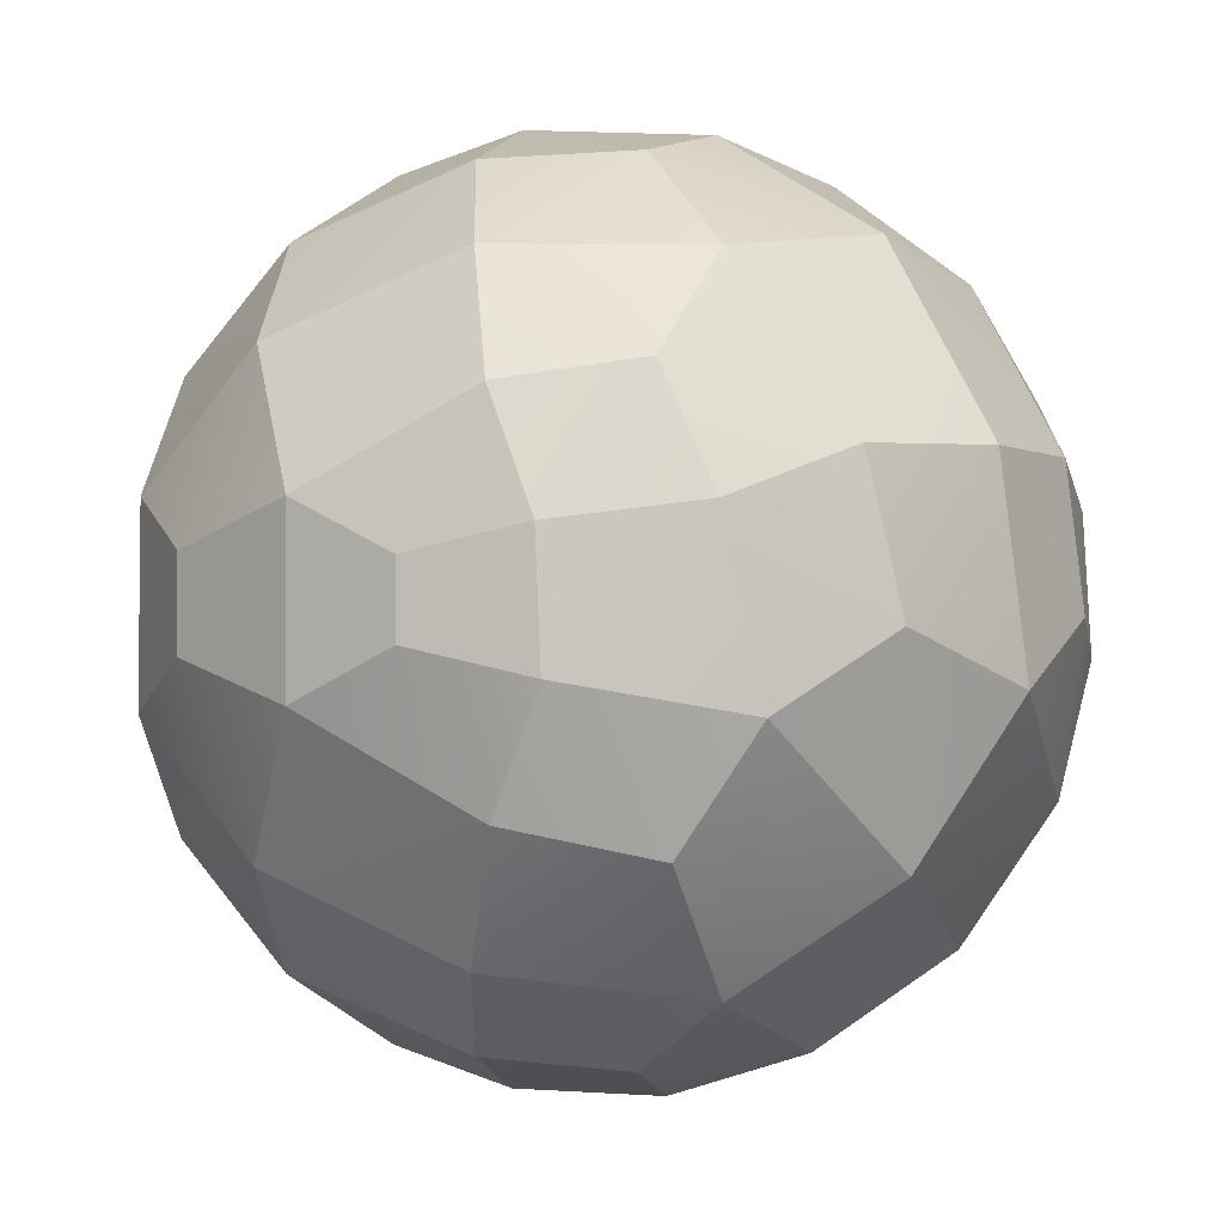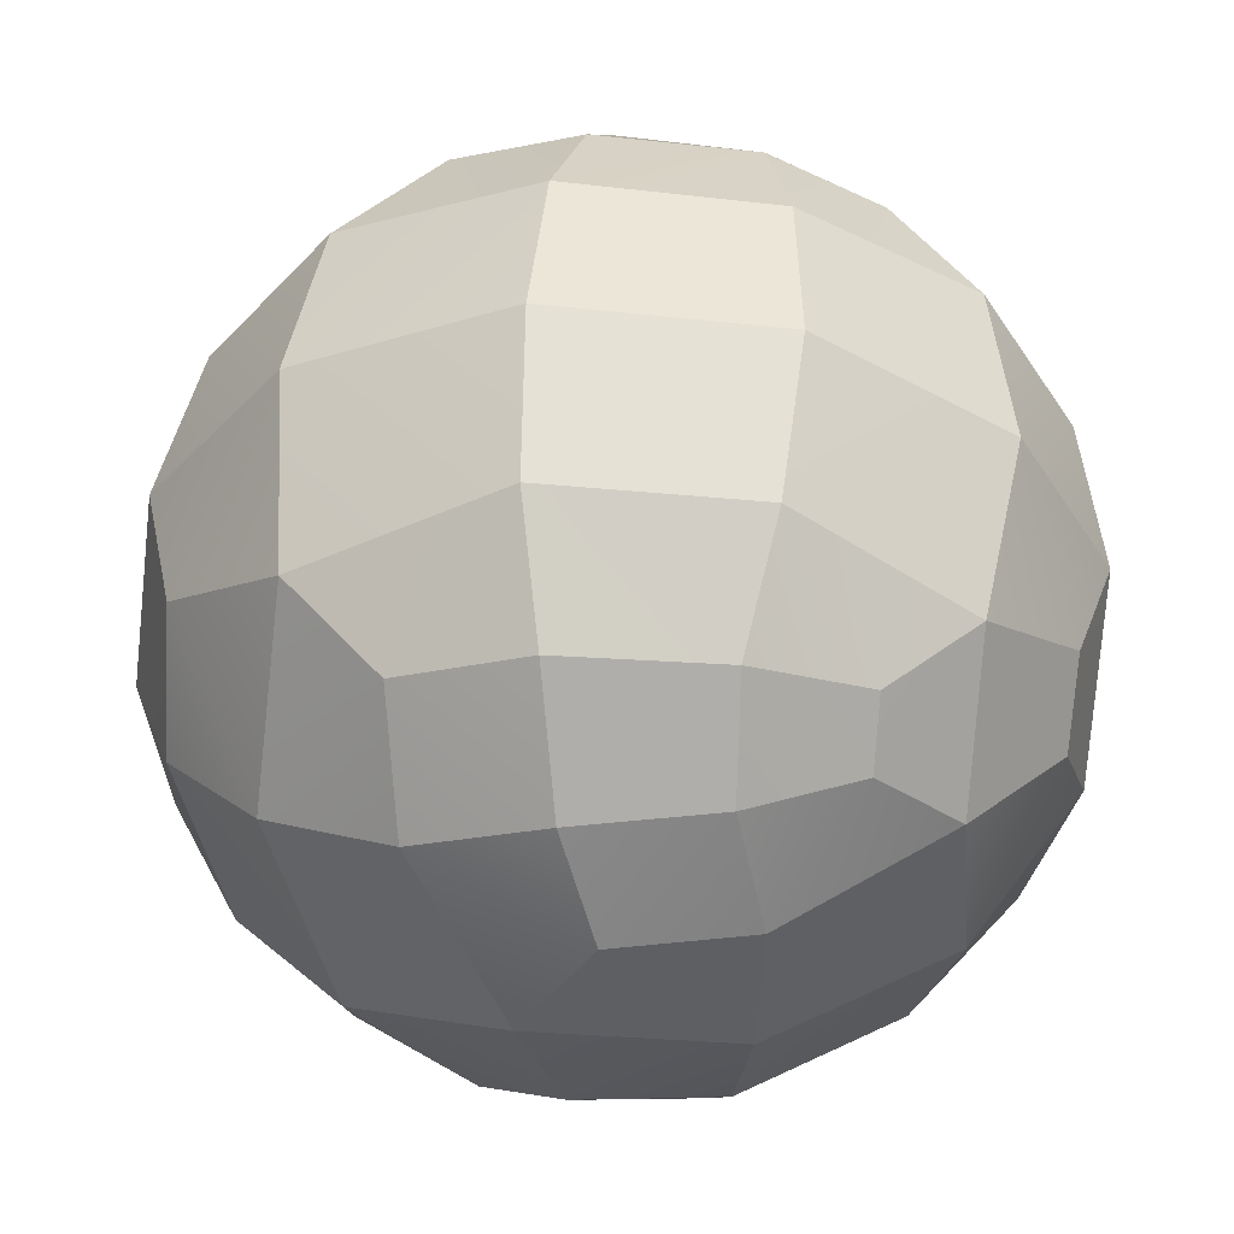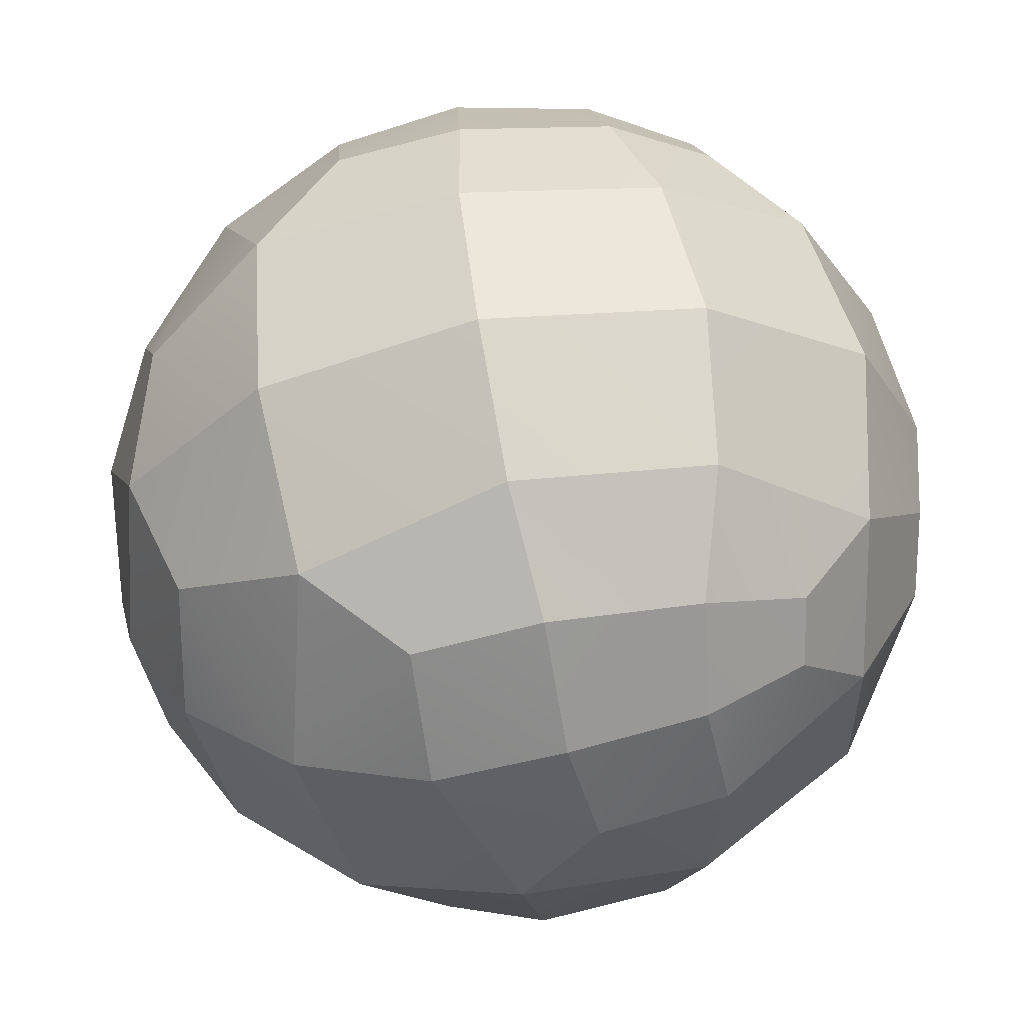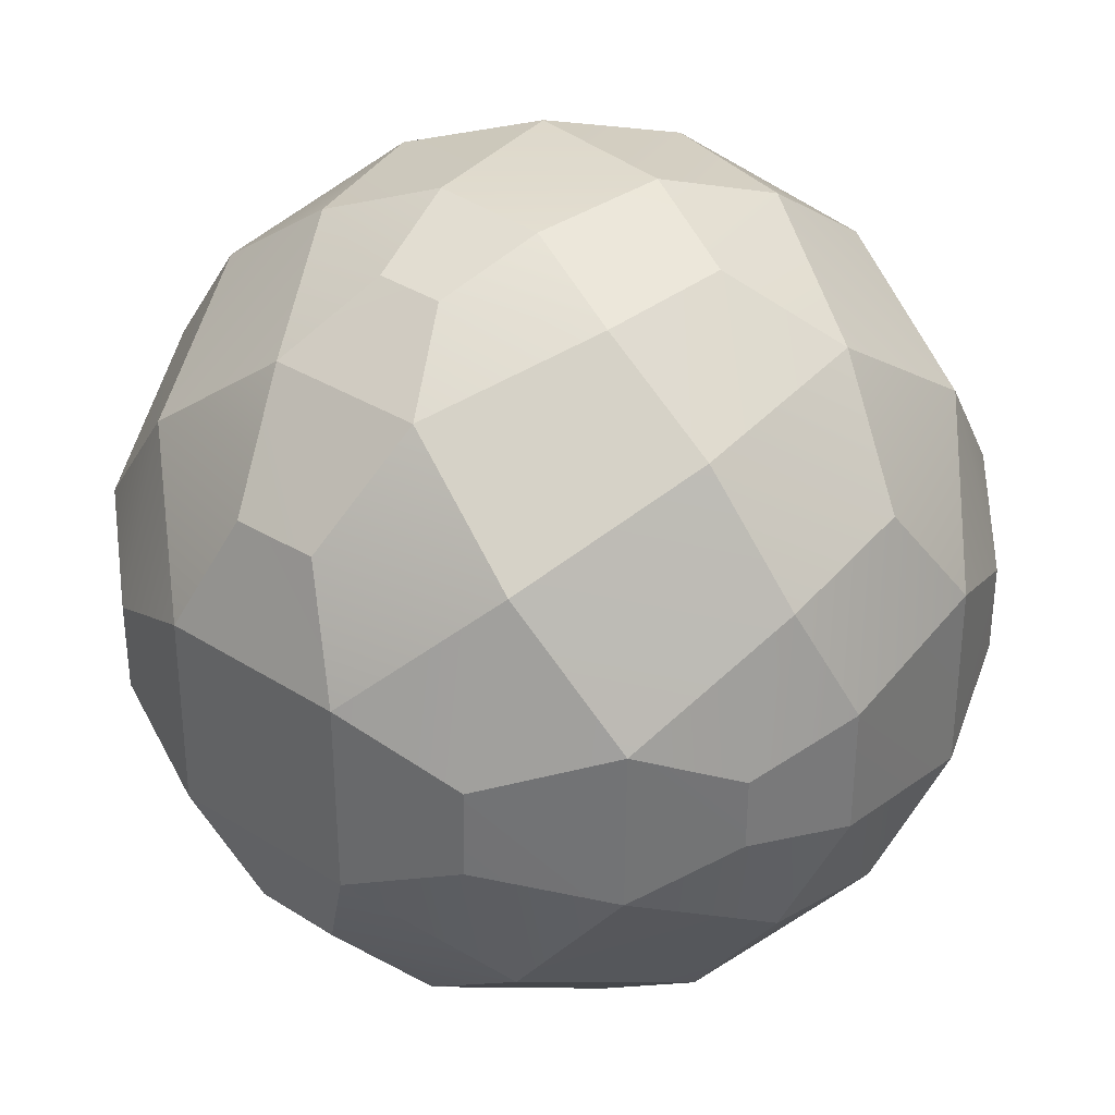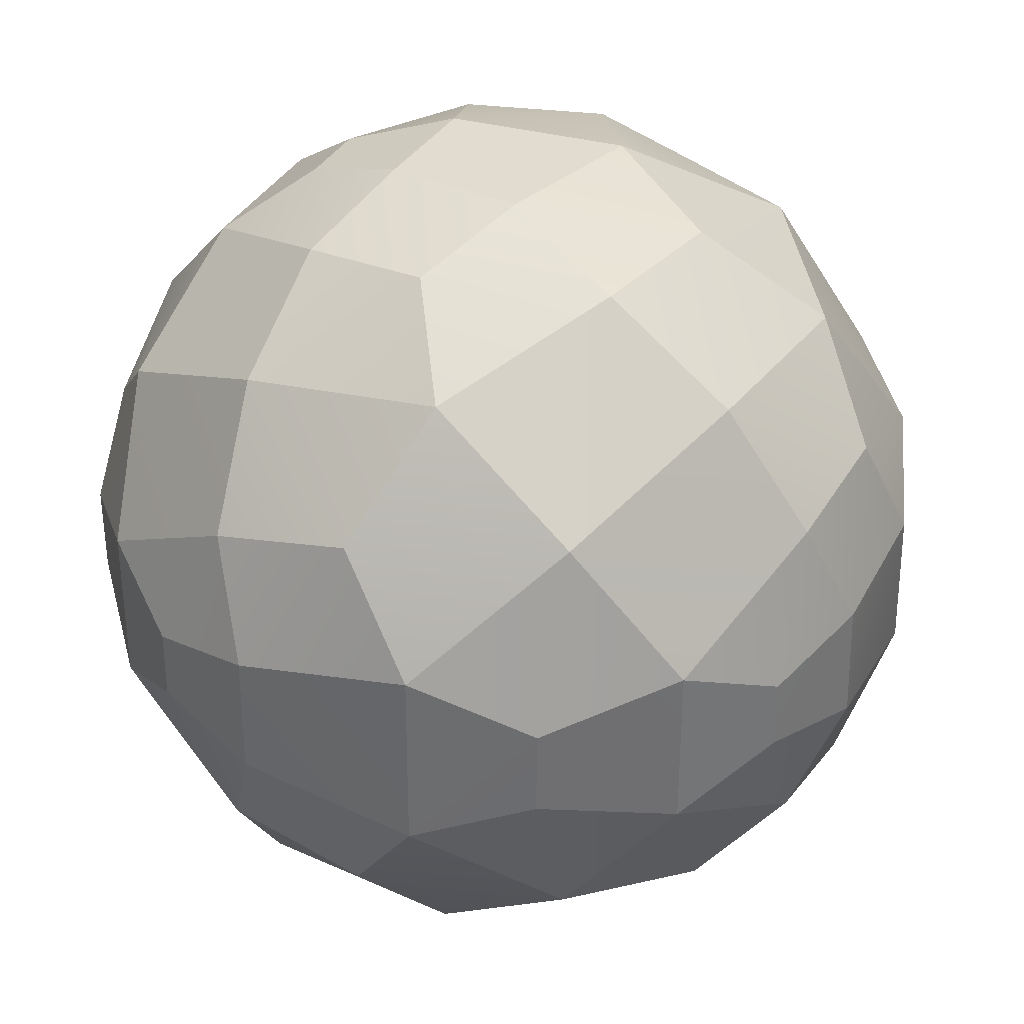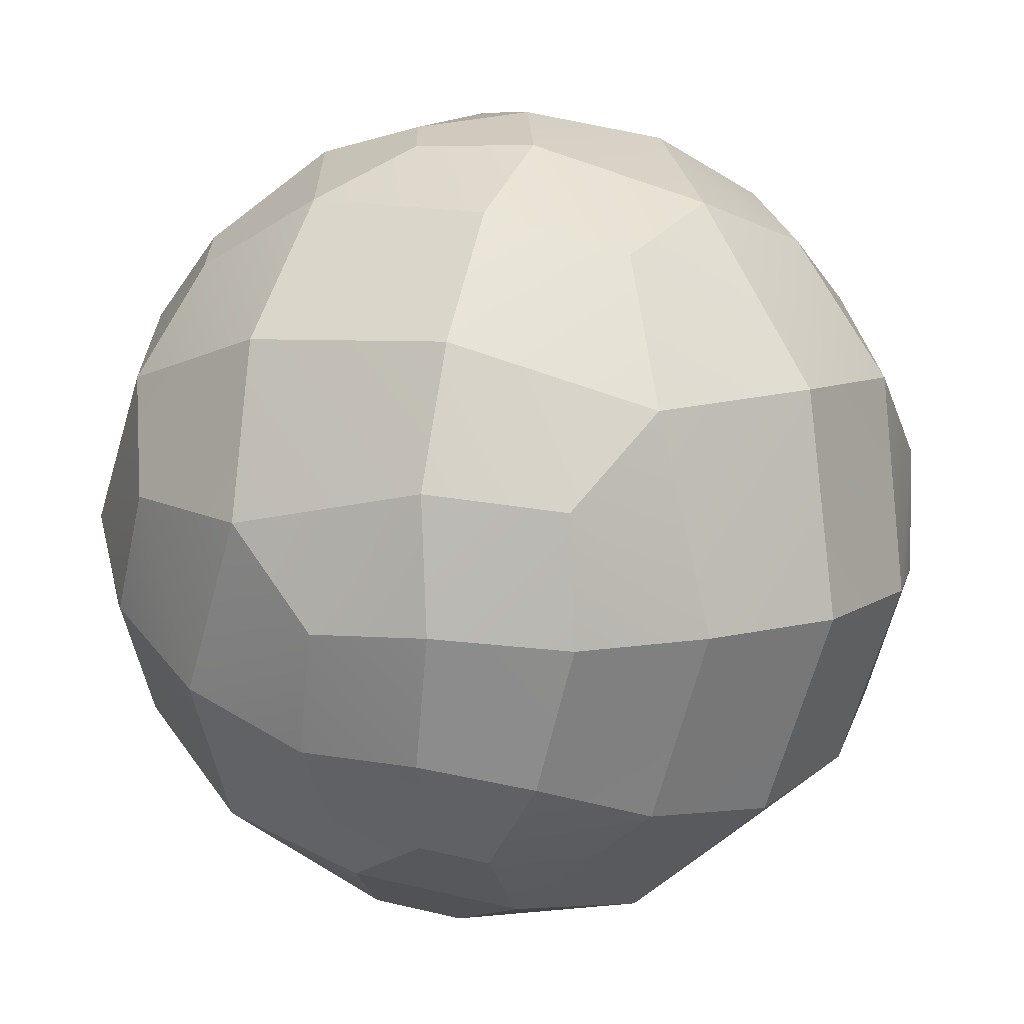
<metadata>
{"format":"obj","ext":"obj","renderer":"f3d","projection":"perspective","resolution":1024,"background":"white","views":[{"elev":-1.1,"azim":-94.5,"up":"+Y"},{"elev":-79.7,"azim":-4.9,"up":"+Y"},{"elev":19.2,"azim":-12.3,"up":"+Z"},{"elev":34.4,"azim":130.6,"up":"+Y"},{"elev":35.6,"azim":-154.6,"up":"+Y"},{"elev":-65.9,"azim":-104.7,"up":"+Y"}]}
</metadata>
<code>
o Sphere_Sphere.002
v -2.039 0.2696 -1.57
v -1.823 -0.4301 -2.004
v -1.197 -1.165 -1.688
v -1.322 -0.5343 -0.7601
v -1.195 0.3947 -0.1305
v -1.825 0.7092 -0.8679
v -0.1141 -1.004 -0.2892
v -0.06358 -0.214 0.2678
v 0.09949 0.5592 0.491
v -0.6246 0.7751 0.287
v -0.6312 -1.579 -2.068
v 0.09528 -1.801 -1.847
v -0.06222 -1.556 -1.081
v -1.804 1.599 -1.071
v -2.085 1.312 -1.806
v -0.4902 1.62 0.215
v -1.248 1.631 -0.2939
v -0.7922 2.752 -0.7987
v -1.436 2.601 -1.71
v -1.875 2.006 -2.085
v 0.2352 1.369 0.4745
v 0.4891 2.017 0.2657
v 0.1148 2.603 -0.1687
v 0.4245 3.184 -0.8767
v -0.01012 3.388 -1.583
v -0.7253 3.185 -2.027
v -1.801 -0.2464 -2.88
v -2.073 0.4544 -2.647
v -0.5018 -1.507 -2.899
v -1.239 -1.002 -2.948
v -0.778 -0.5033 -4.035
v -1.442 0.3216 -3.861
v -1.839 0.6163 -3.328
v 0.243 -1.77 -2.673
v 0.4938 -1.557 -3.312
v 0.1186 -1.131 -3.889
v 0.4209 -0.419 -4.469
v -0.05497 0.2686 -4.67
v -0.7729 0.5643 -4.427
v -2.064 1.204 -2.678
v -1.805 1.886 -2.901
v -1.837 1.05 -3.33
v -1.288 2.615 -2.936
v -0.5195 3.158 -2.9
v -1.441 1.35 -3.86
v -0.7851 2.169 -4.025
v -0.7782 1.105 -4.423
v 0.2207 3.441 -2.617
v 0.1192 2.799 -3.877
v 0.5077 3.23 -3.288
v -0.05614 1.419 -4.66
v 0.4224 2.101 -4.456
v 1.169 -0.2172 0.244
v 1.038 0.5291 0.4769
v 1.169 -1.535 -1.076
v 1.237 -0.9887 -0.3037
v 1.039 -1.774 -1.82
v 2.398 -0.5038 -0.7883
v 2.24 0.3293 -0.1489
v 1.717 0.64 0.2401
v 1.722 -1.54 -1.93
v 2.239 -1.142 -1.622
v 2.82 -0.4685 -1.853
v 3.048 0.2365 -1.528
v 2.818 0.5614 -0.8249
v 1.077 1.232 0.4546
v 1.297 1.892 0.1963
v 1.329 2.614 -0.3147
v 1.292 3.15 -1.064
v 1.049 3.42 -1.755
v 1.722 1.063 0.2323
v 2.252 1.355 -0.1629
v 2.407 2.166 -0.8018
v 2.241 2.8 -1.628
v 1.709 3.205 -1.911
v 2.815 1.111 -0.8223
v 3.043 1.443 -1.535
v 2.807 2.151 -1.851
v 1.08 -1.746 -2.528
v 1.299 -1.487 -3.184
v 1.331 -0.979 -3.905
v 1.29 -0.2296 -4.443
v 1.027 0.4641 -4.715
v 1.73 -1.533 -2.358
v 2.25 -1.127 -2.647
v 2.407 -0.4892 -3.456
v 2.241 0.3371 -4.094
v 1.698 0.6216 -4.491
v 2.818 -0.4711 -2.403
v 3.044 0.243 -2.735
v 2.805 0.5602 -3.441
v 1.085 3.411 -2.49
v 1.3 3.155 -3.161
v 1.342 2.65 -3.887
v 1.021 1.228 -4.712
v 1.279 1.907 -4.436
v 1.713 3.203 -2.341
v 2.235 2.802 -2.626
v 2.416 2.157 -3.437
v 2.235 1.345 -4.095
v 1.694 1.058 -4.491
v 3.039 1.438 -2.727
v 2.802 2.159 -2.401
v 2.8 1.112 -3.448
f 2 4 1
f 4 6 1
f 4 8 5
f 8 10 5
f 11 13 3
f 13 4 3
f 6 15 1
f 10 17 5
f 6 17 14
f 14 18 19
f 20 14 19
f 10 21 16
f 16 22 23
f 18 16 23
f 18 24 25
f 26 18 25
f 2 28 27
f 11 30 29
f 30 2 27
f 31 27 32
f 27 33 32
f 34 11 29
f 35 29 36
f 29 31 36
f 37 31 38
f 31 39 38
f 28 15 40
f 40 20 41
f 33 40 42
f 20 43 41
f 43 26 44
f 32 42 45
f 42 41 45
f 41 46 45
f 32 47 39
f 26 48 44
f 46 44 49
f 44 50 49
f 38 47 51
f 47 46 51
f 46 52 51
f 8 54 9
f 7 55 56
f 53 7 56
f 57 13 12
f 53 58 59
f 60 53 59
f 55 61 62
f 58 55 62
f 58 63 64
f 65 58 64
f 21 54 66
f 22 66 67
f 22 68 23
f 24 68 69
f 24 70 25
f 54 71 66
f 71 59 72
f 67 71 72
f 67 73 68
f 69 73 74
f 69 75 70
f 59 76 72
f 76 64 77
f 73 76 77
f 73 78 74
f 57 34 79
f 79 35 80
f 81 35 36
f 81 37 82
f 83 37 38
f 84 57 79
f 62 84 85
f 84 80 85
f 86 80 81
f 86 82 87
f 88 82 83
f 89 62 85
f 64 89 90
f 89 86 90
f 91 86 87
f 48 70 92
f 94 50 93
f 50 92 93
f 95 38 51
f 95 52 96
f 52 94 96
f 97 74 98
f 97 93 92
f 92 75 97
f 99 96 94
f 93 99 94
f 100 88 101
f 101 83 95
f 96 101 95
f 77 90 102
f 78 102 103
f 103 99 98
f 74 103 98
f 102 91 104
f 104 87 100
f 99 104 100
f 2 3 4
f 4 5 6
f 4 7 8
f 8 9 10
f 11 12 13
f 13 7 4
f 6 14 15
f 10 16 17
f 6 5 17
f 14 17 18
f 20 15 14
f 10 9 21
f 16 21 22
f 18 17 16
f 18 23 24
f 26 19 18
f 2 1 28
f 11 3 30
f 30 3 2
f 31 30 27
f 27 28 33
f 34 12 11
f 35 34 29
f 29 30 31
f 37 36 31
f 31 32 39
f 28 1 15
f 40 15 20
f 33 28 40
f 20 19 43
f 43 19 26
f 32 33 42
f 42 40 41
f 41 43 46
f 32 45 47
f 26 25 48
f 46 43 44
f 44 48 50
f 38 39 47
f 47 45 46
f 46 49 52
f 8 53 54
f 7 13 55
f 53 8 7
f 57 55 13
f 53 56 58
f 60 54 53
f 55 57 61
f 58 56 55
f 58 62 63
f 65 59 58
f 21 9 54
f 22 21 66
f 22 67 68
f 24 23 68
f 24 69 70
f 54 60 71
f 71 60 59
f 67 66 71
f 67 72 73
f 69 68 73
f 69 74 75
f 59 65 76
f 76 65 64
f 73 72 76
f 73 77 78
f 57 12 34
f 79 34 35
f 81 80 35
f 81 36 37
f 83 82 37
f 84 61 57
f 62 61 84
f 84 79 80
f 86 85 80
f 86 81 82
f 88 87 82
f 89 63 62
f 64 63 89
f 89 85 86
f 91 90 86
f 48 25 70
f 94 49 50
f 50 48 92
f 95 83 38
f 95 51 52
f 52 49 94
f 97 75 74
f 97 98 93
f 92 70 75
f 99 100 96
f 93 98 99
f 100 87 88
f 101 88 83
f 96 100 101
f 77 64 90
f 78 77 102
f 103 102 99
f 74 78 103
f 102 90 91
f 104 91 87
f 99 102 104

</code>
